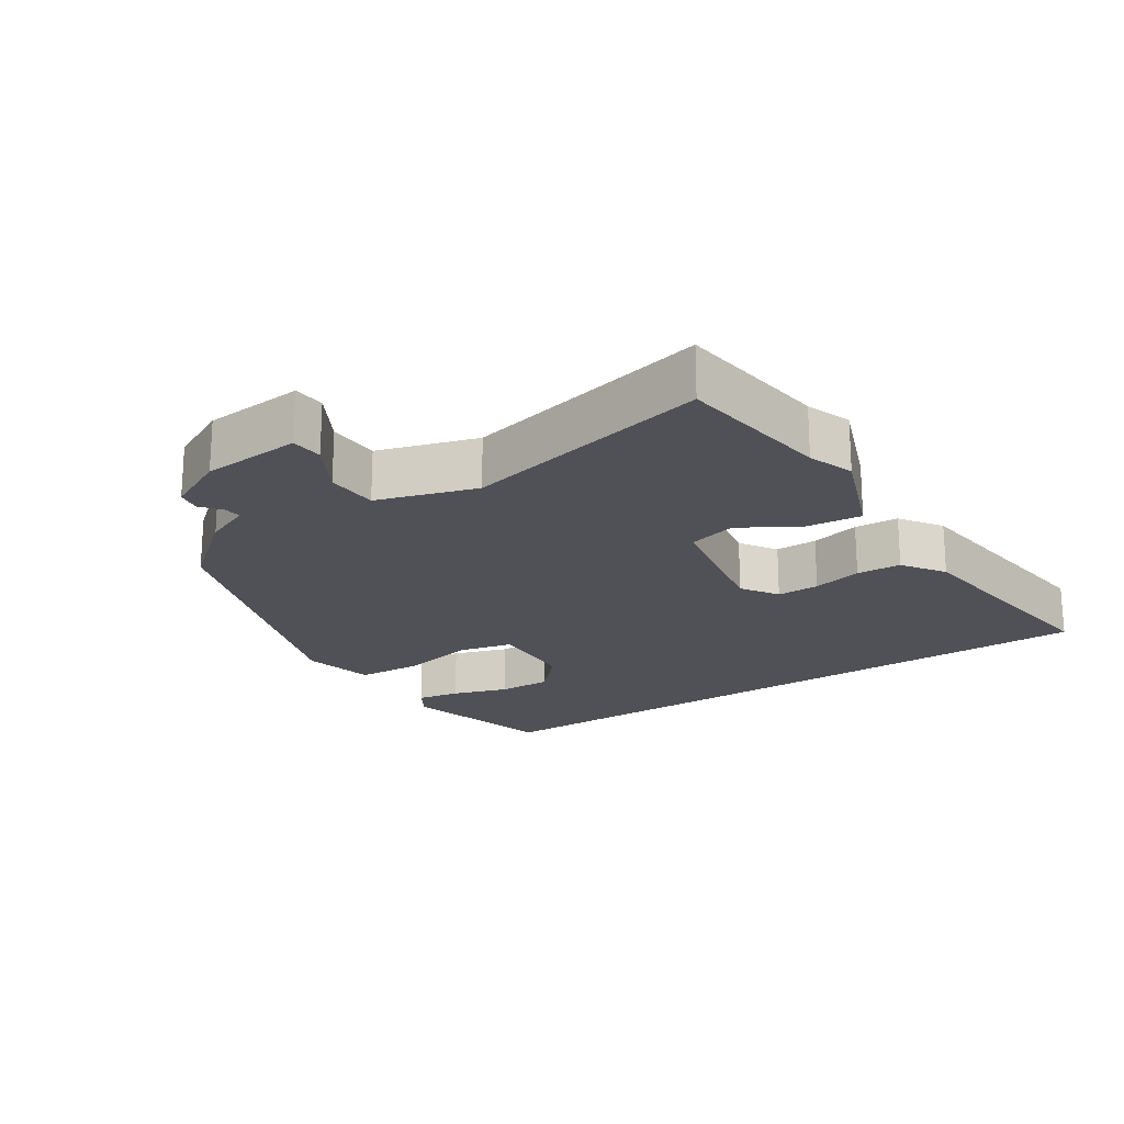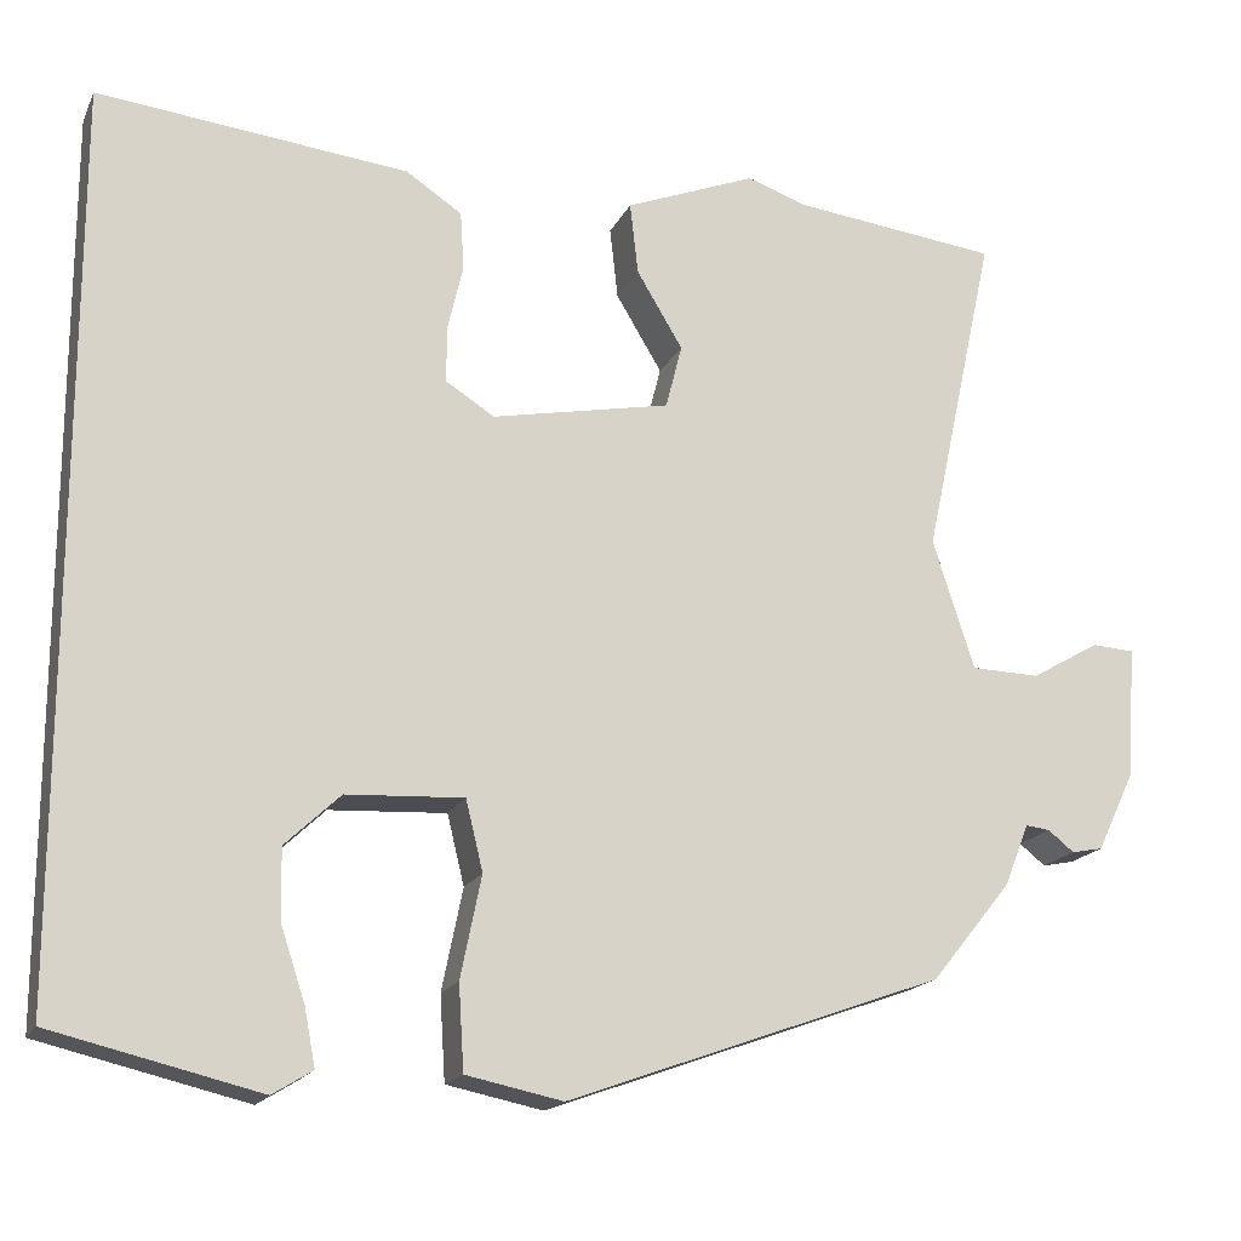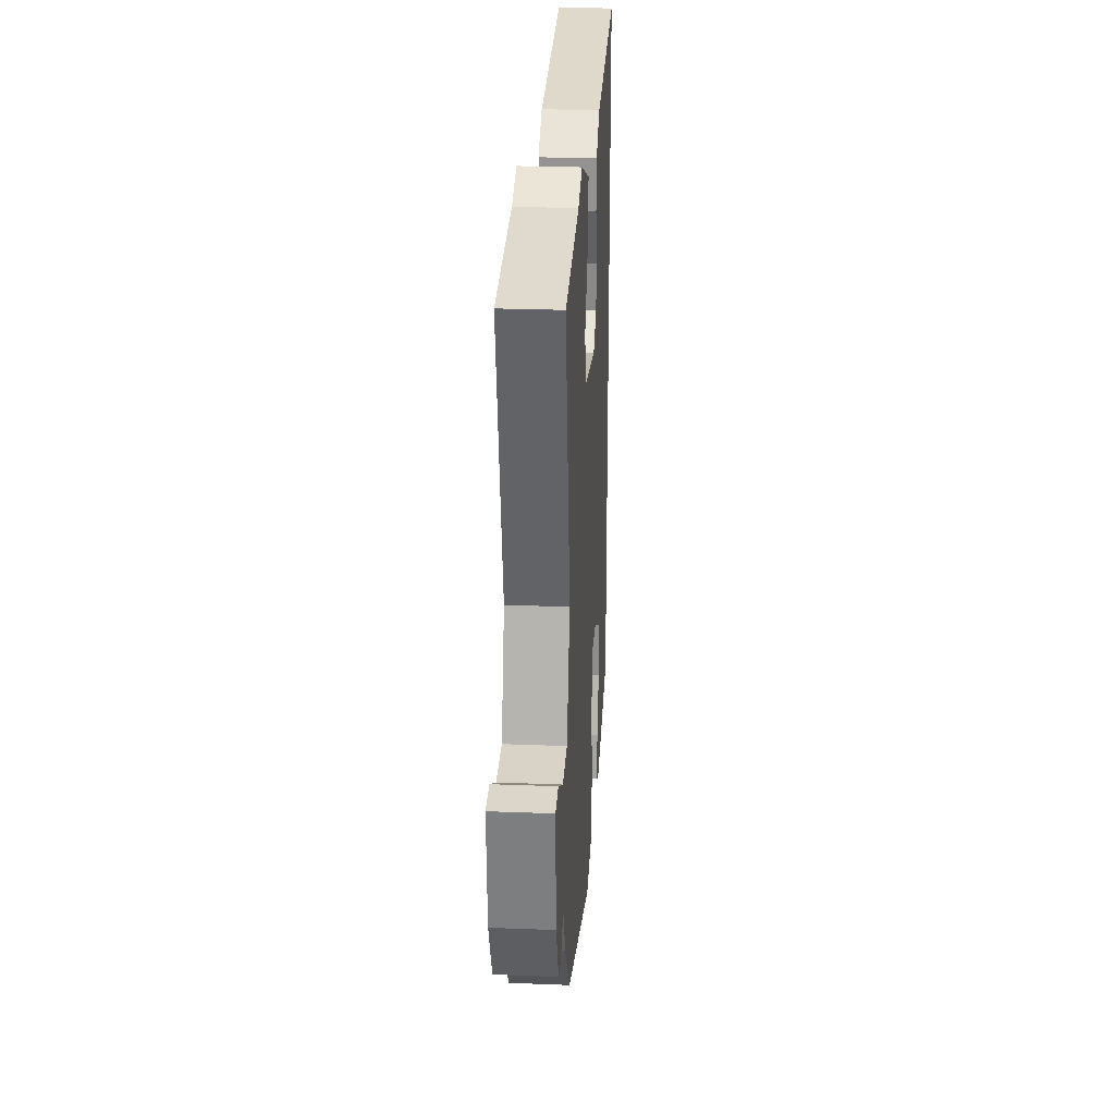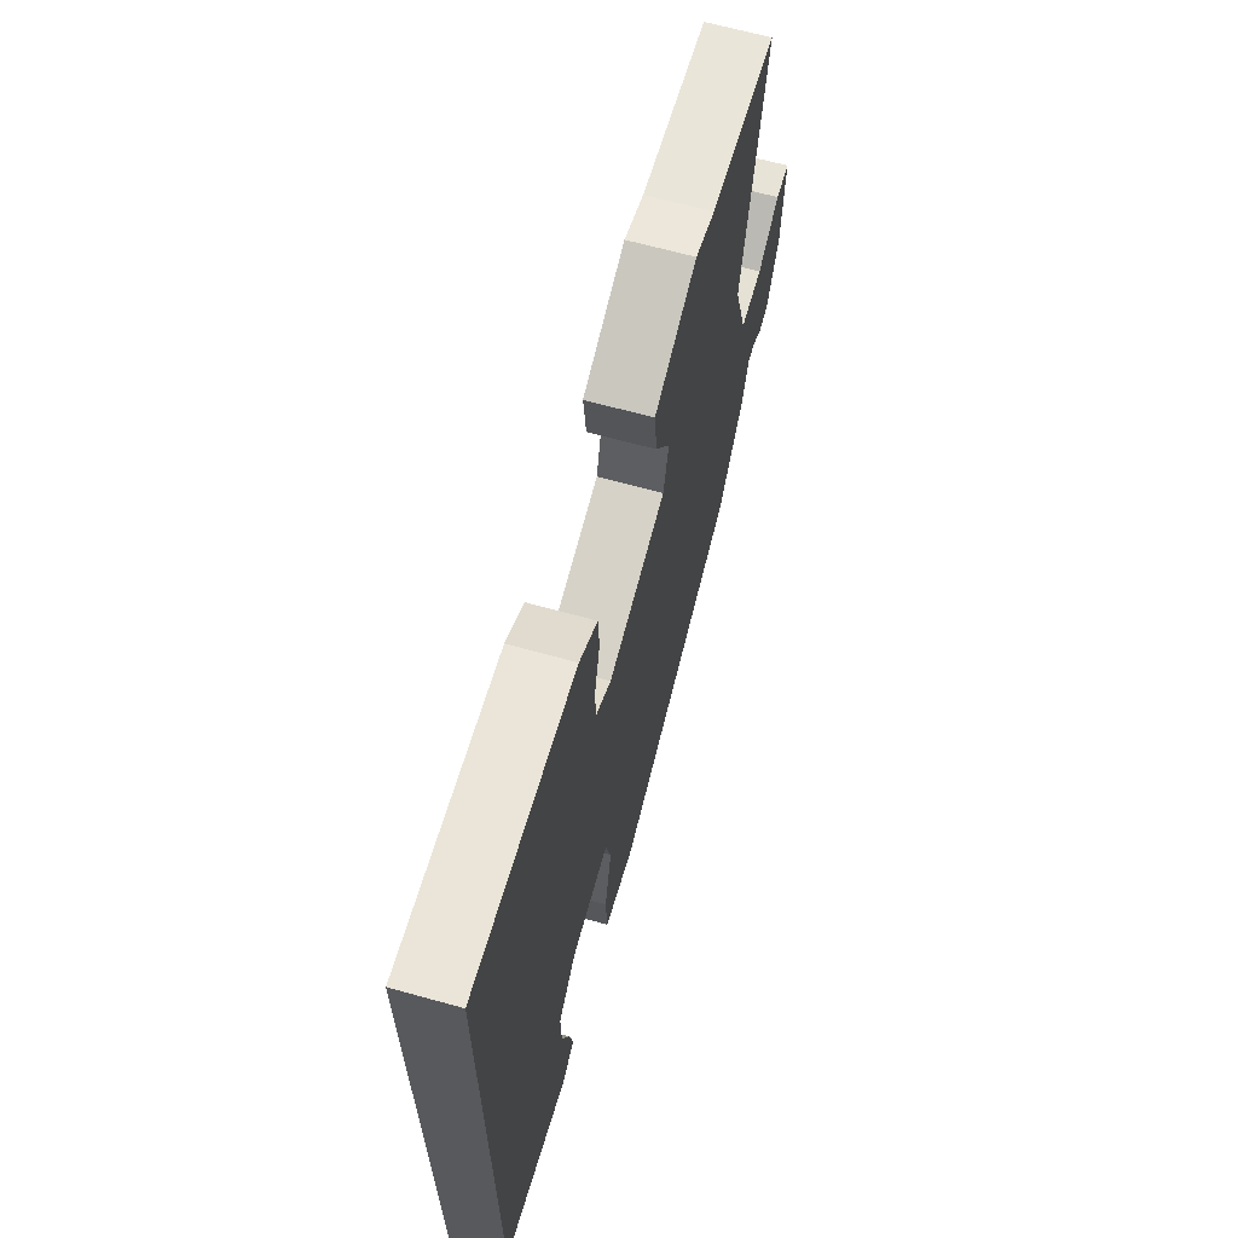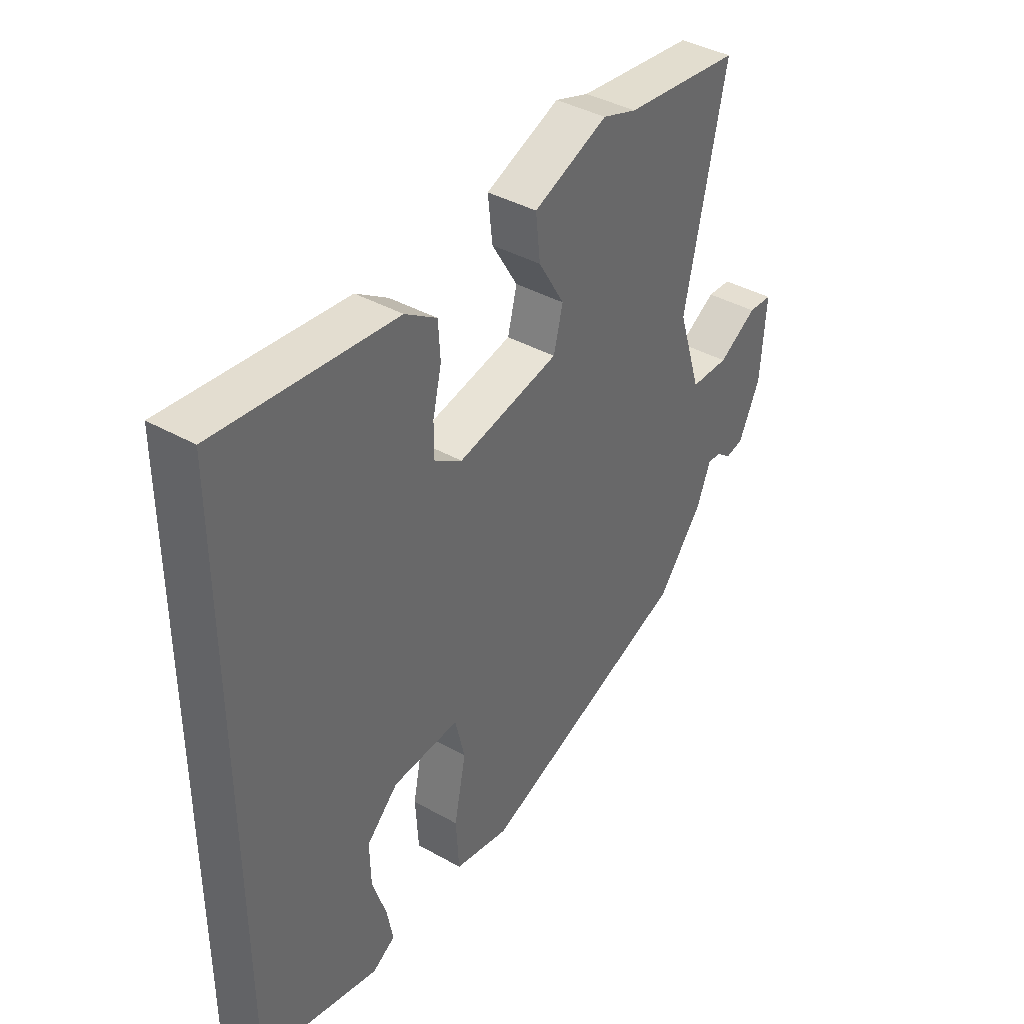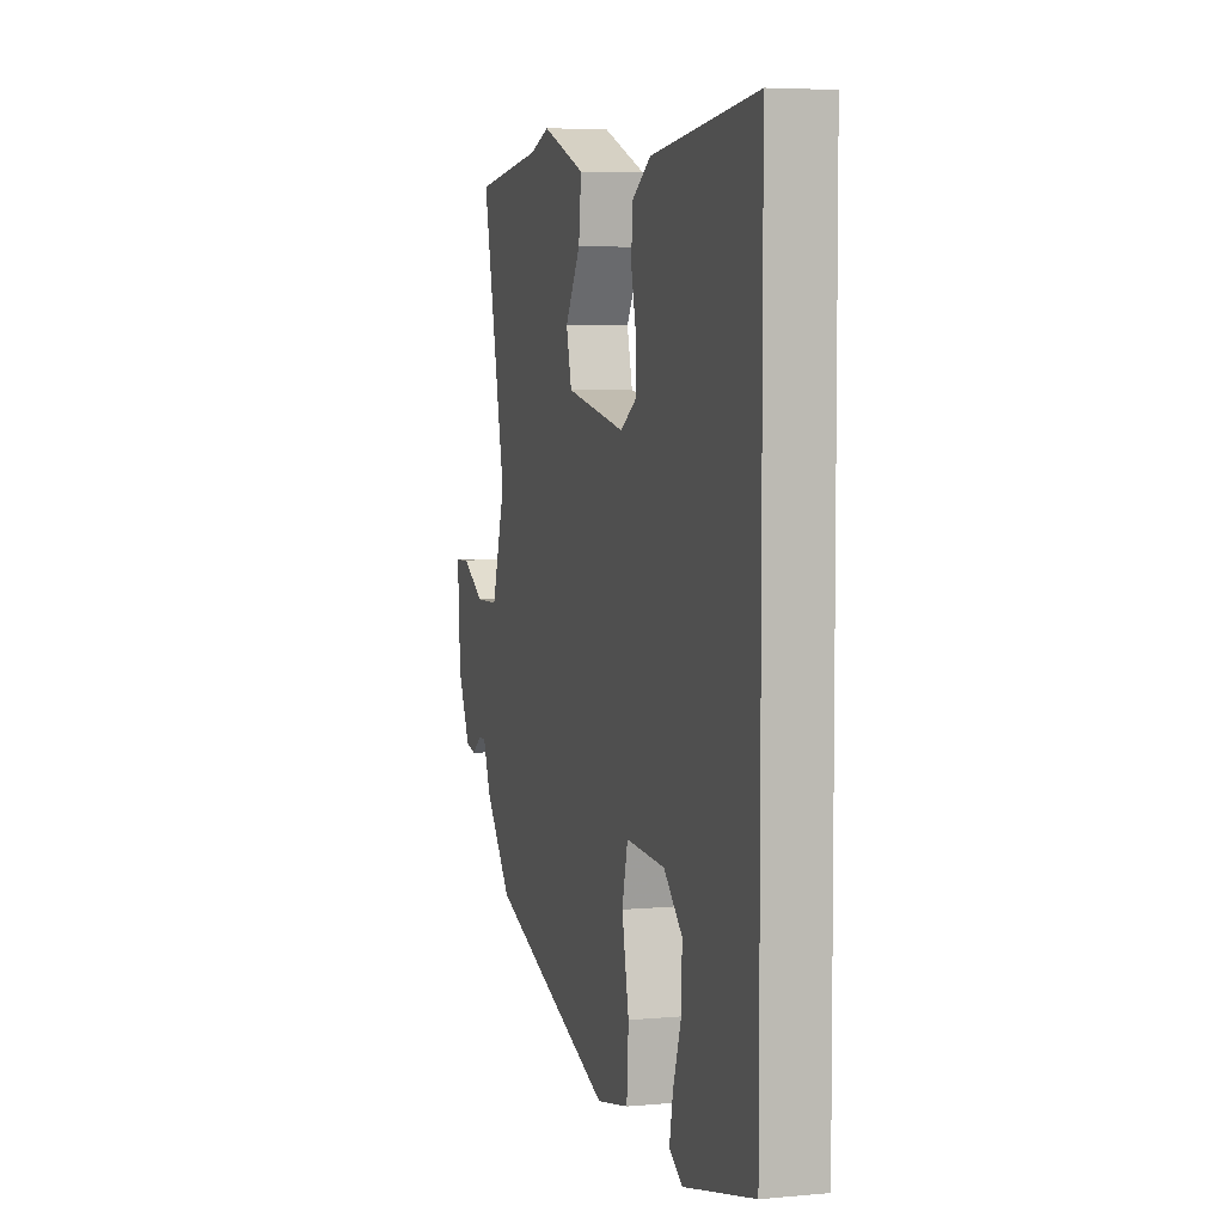
<metadata>
{"format":"obj","ext":"obj","renderer":"f3d","projection":"perspective","resolution":1024,"background":"white","views":[{"elev":-20.4,"azim":-55.9,"up":"+Y"},{"elev":-17.6,"azim":161.0,"up":"+Z"},{"elev":26.3,"azim":-86.5,"up":"+Z"},{"elev":65.7,"azim":105.6,"up":"+Z"},{"elev":39.7,"azim":125.0,"up":"+Z"},{"elev":5.3,"azim":74.0,"up":"+Z"}]}
</metadata>
<code>
v -0.544 0.07 0.495
v -0.316 0.07 0.522
v -0.249 0.07 0.545
v -0.104 0.07 0.488
v -0.113 0.07 0.408
v -0.164 0.07 0.323
v -0.146 0.07 0.252
v 0.052 0.07 0.213
v 0.106 0.07 0.247
v 0.106 0.07 0.309
v 0.089 0.07 0.382
v 0.093 0.07 0.447
v 0.155 0.07 0.488
v 0.5 0.07 0.525
v 0.5 0.07 -0.472
v 0.27 0.07 -0.527
v 0.226 0.07 -0.5
v 0.238 0.07 -0.437
v 0.265 0.07 -0.356
v 0.267 0.07 -0.277
v 0.206 0.07 -0.219
v 0.076 0.07 -0.212
v 0.057 0.07 -0.29
v 0.08 0.07 -0.403
v 0.074 0.07 -0.497
v -0.033 0.07 -0.519
v -0.45 0.07 -0.369
v -0.539 0.07 -0.259
v -0.566 0.07 -0.191
v -0.593 0.07 -0.194
v -0.622 0.07 -0.217
v -0.657 0.07 -0.21
v -0.699 0.07 -0.122
v -0.709 0.07 0.024
v -0.662 0.07 0.027
v -0.586 0.07 -0.017
v -0.51 0.07 -0.015
v -0.464 0.07 0.129
v -0.544 0 0.495
v -0.316 0 0.522
v -0.249 0 0.545
v -0.104 0 0.488
v -0.113 0 0.408
v -0.164 0 0.323
v -0.146 0 0.252
v 0.052 0 0.213
v 0.106 0 0.247
v 0.106 0 0.309
v 0.089 0 0.382
v 0.093 0 0.447
v 0.155 0 0.488
v 0.5 0 0.525
v 0.5 0 -0.472
v 0.27 0 -0.527
v 0.226 0 -0.5
v 0.238 0 -0.437
v 0.265 0 -0.356
v 0.267 0 -0.277
v 0.206 0 -0.219
v 0.076 0 -0.212
v 0.057 0 -0.29
v 0.08 0 -0.403
v 0.074 0 -0.497
v -0.033 0 -0.519
v -0.45 0 -0.369
v -0.539 0 -0.259
v -0.566 0 -0.191
v -0.593 0 -0.194
v -0.622 0 -0.217
v -0.657 0 -0.21
v -0.699 0 -0.122
v -0.709 0 0.024
v -0.662 0 0.027
v -0.586 0 -0.017
v -0.51 0 -0.015
v -0.464 0 0.129
f 34 35 36
f 33 34 36
f 32 33 36
f 31 32 36
f 30 31 36
f 29 30 36 37
f 29 37 38
f 28 29 38
f 27 28 38
f 26 27 38
f 25 26 38
f 24 25 38
f 23 24 38
f 17 18 19
f 16 17 19
f 15 16 19
f 15 19 20
f 14 15 20
f 13 14 20
f 12 13 20
f 11 12 20
f 10 11 20
f 9 10 20 21
f 4 5 6
f 3 4 6
f 2 3 6
f 2 6 7
f 1 2 7
f 38 1 7
f 23 38 7
f 22 23 7
f 8 9 21 22
f 7 8 22
f 74 73 72
f 74 72 71
f 74 71 70
f 74 70 69
f 74 69 68
f 75 74 68 67
f 76 75 67
f 76 67 66
f 76 66 65
f 76 65 64
f 76 64 63
f 76 63 62
f 76 62 61
f 57 56 55
f 57 55 54
f 57 54 53
f 58 57 53
f 58 53 52
f 58 52 51
f 58 51 50
f 58 50 49
f 58 49 48
f 59 58 48 47
f 44 43 42
f 44 42 41
f 44 41 40
f 45 44 40
f 45 40 39
f 45 39 76
f 45 76 61
f 45 61 60
f 60 59 47 46
f 60 46 45
f 1 39 40 2
f 2 40 41 3
f 3 41 42 4
f 4 42 43 5
f 5 43 44 6
f 6 44 45 7
f 7 45 46 8
f 8 46 47 9
f 9 47 48 10
f 10 48 49 11
f 11 49 50 12
f 12 50 51 13
f 13 51 52 14
f 14 52 53 15
f 15 53 54 16
f 16 54 55 17
f 17 55 56 18
f 18 56 57 19
f 19 57 58 20
f 20 58 59 21
f 21 59 60 22
f 22 60 61 23
f 23 61 62 24
f 24 62 63 25
f 25 63 64 26
f 26 64 65 27
f 27 65 66 28
f 28 66 67 29
f 29 67 68 30
f 30 68 69 31
f 31 69 70 32
f 32 70 71 33
f 33 71 72 34
f 34 72 73 35
f 35 73 74 36
f 36 74 75 37
f 37 75 76 38
f 38 76 39 1

</code>
